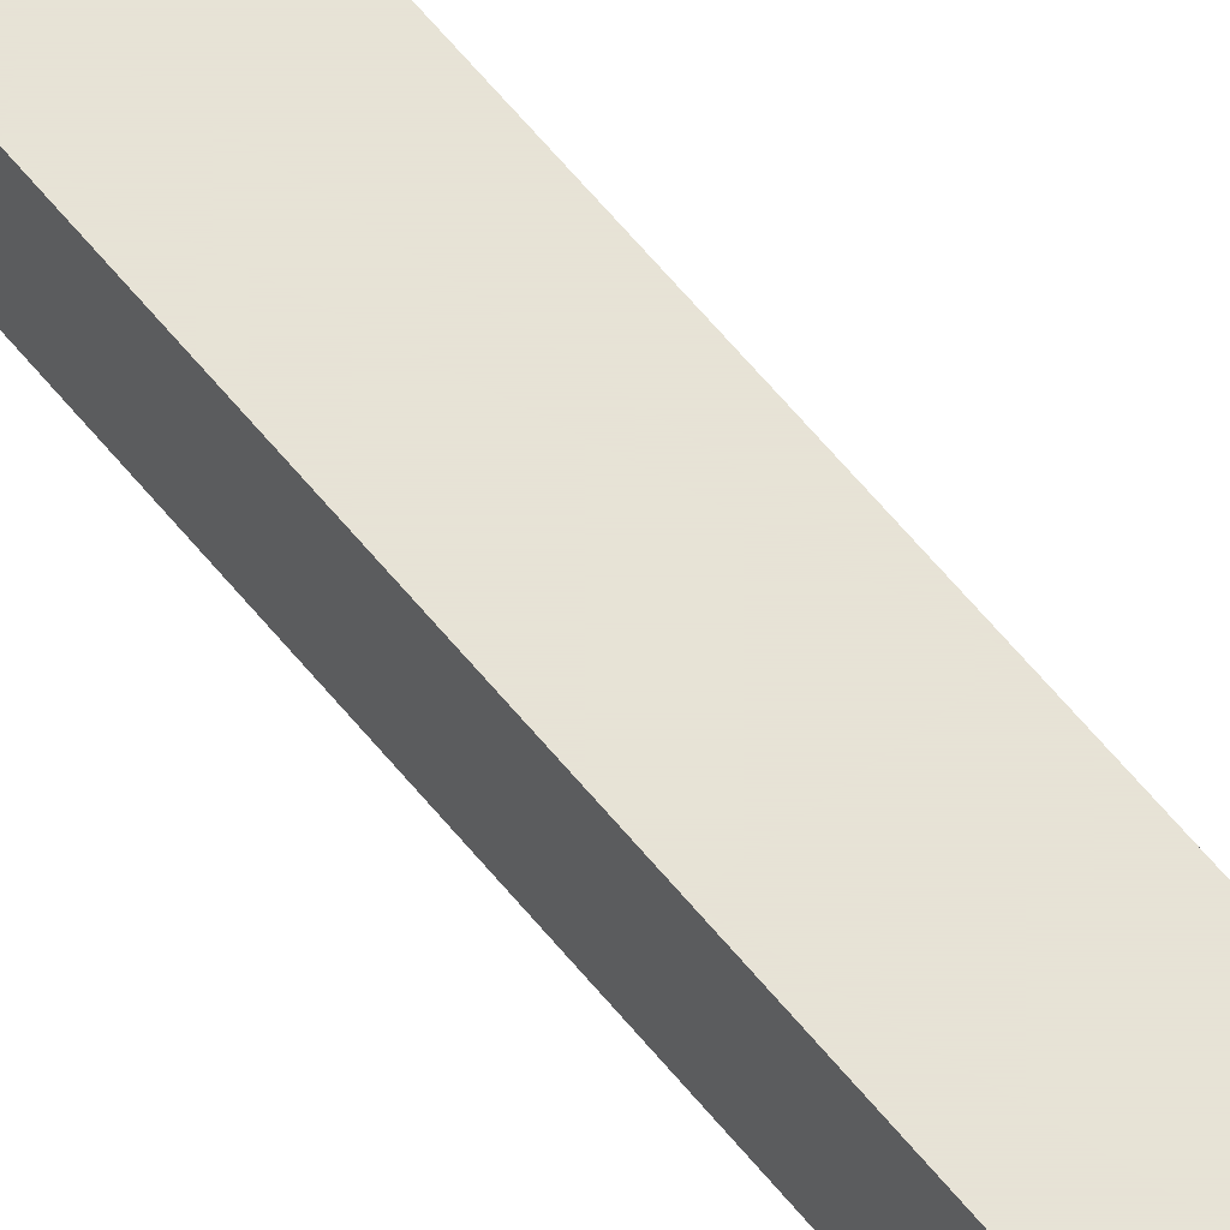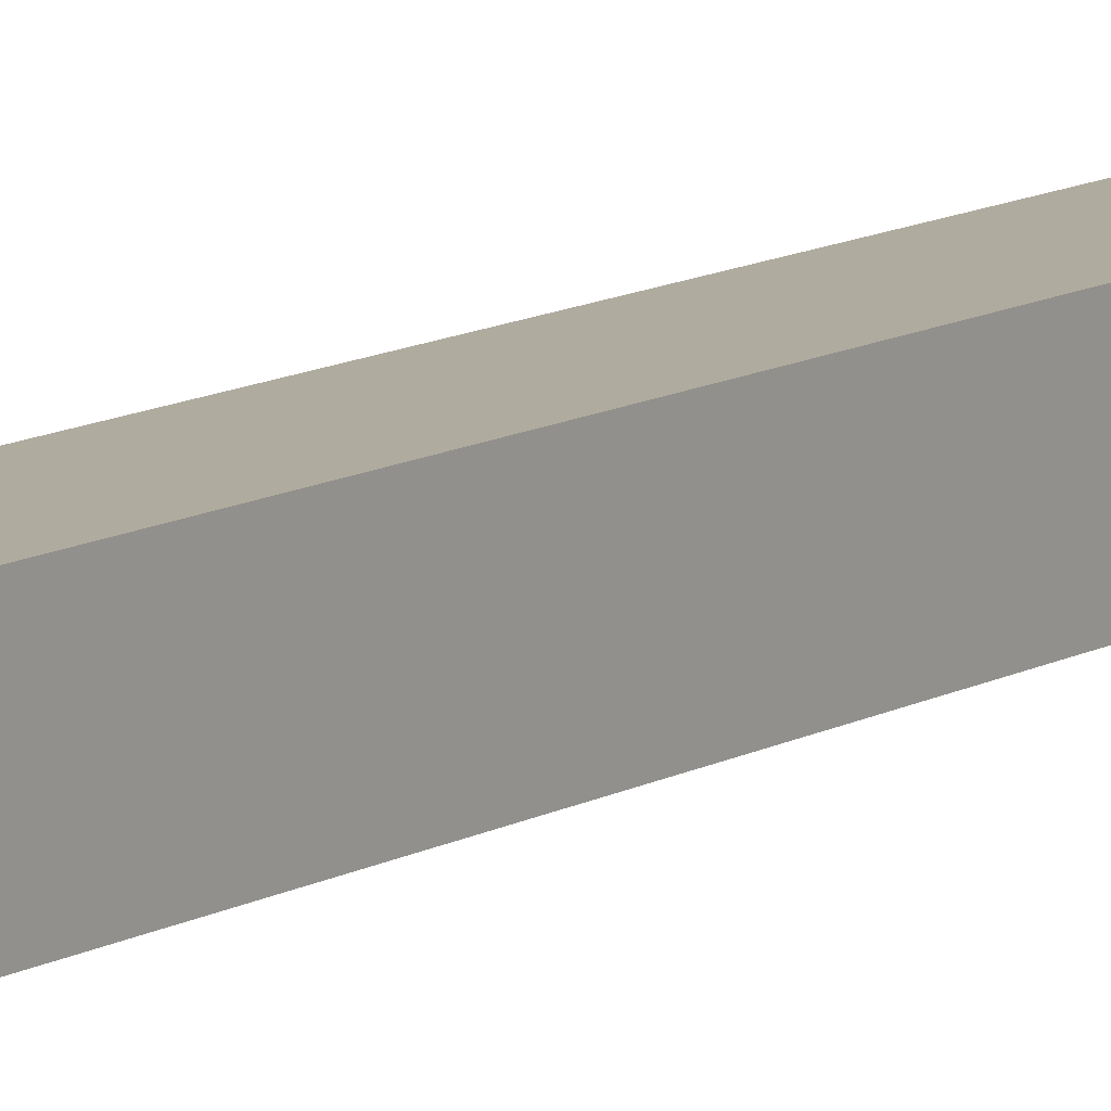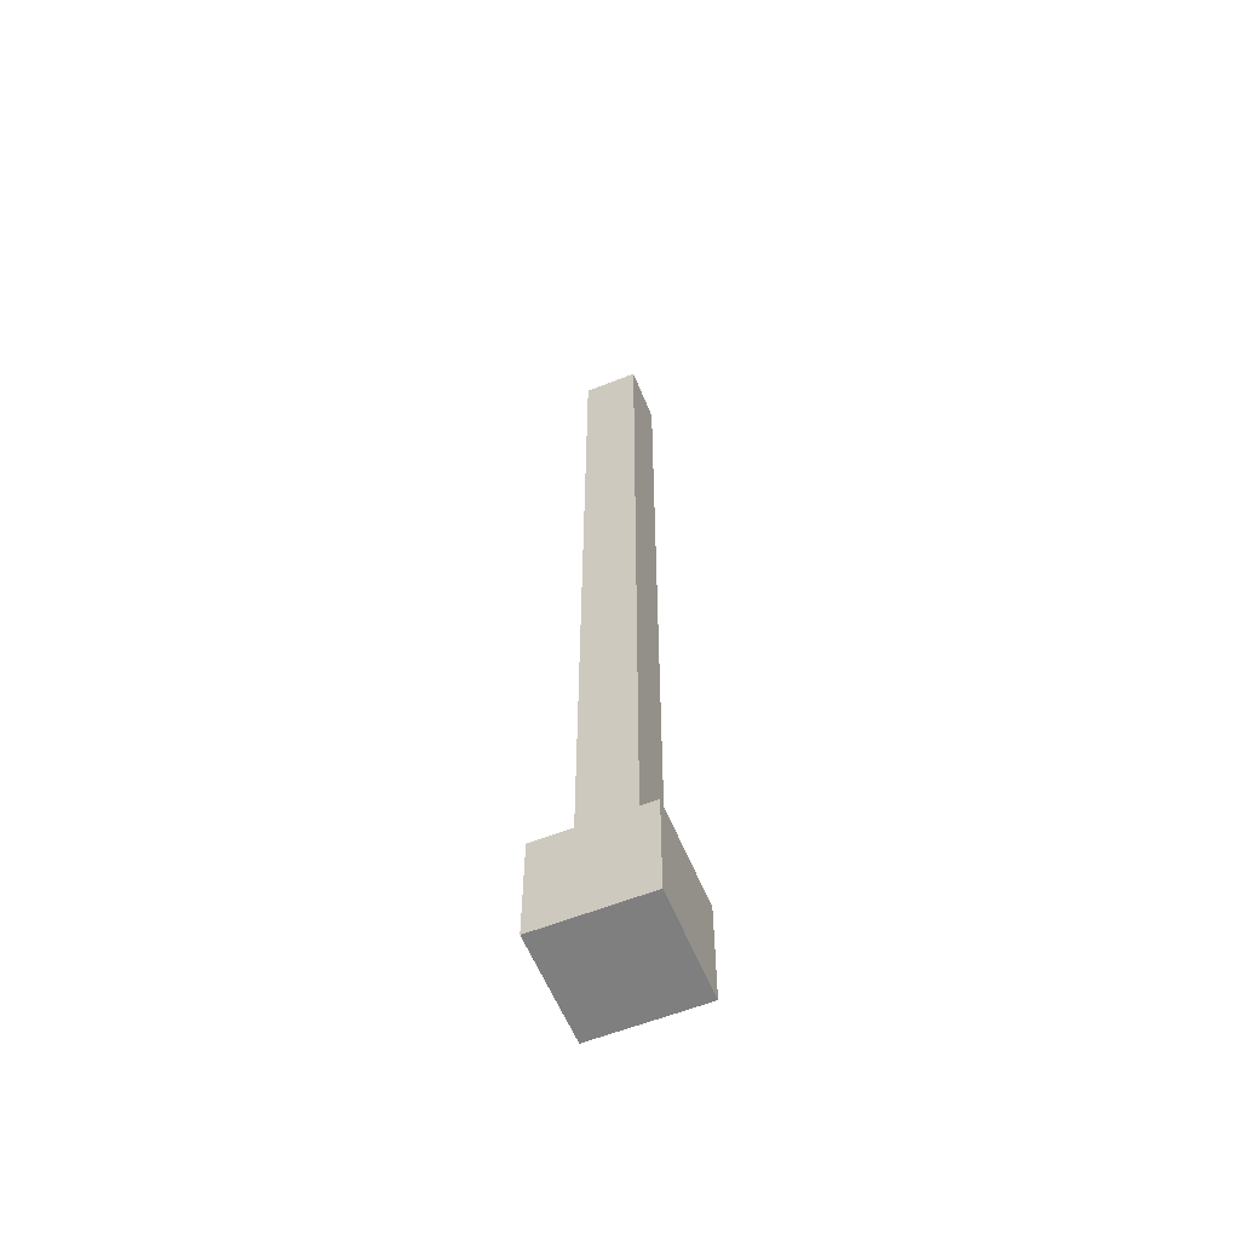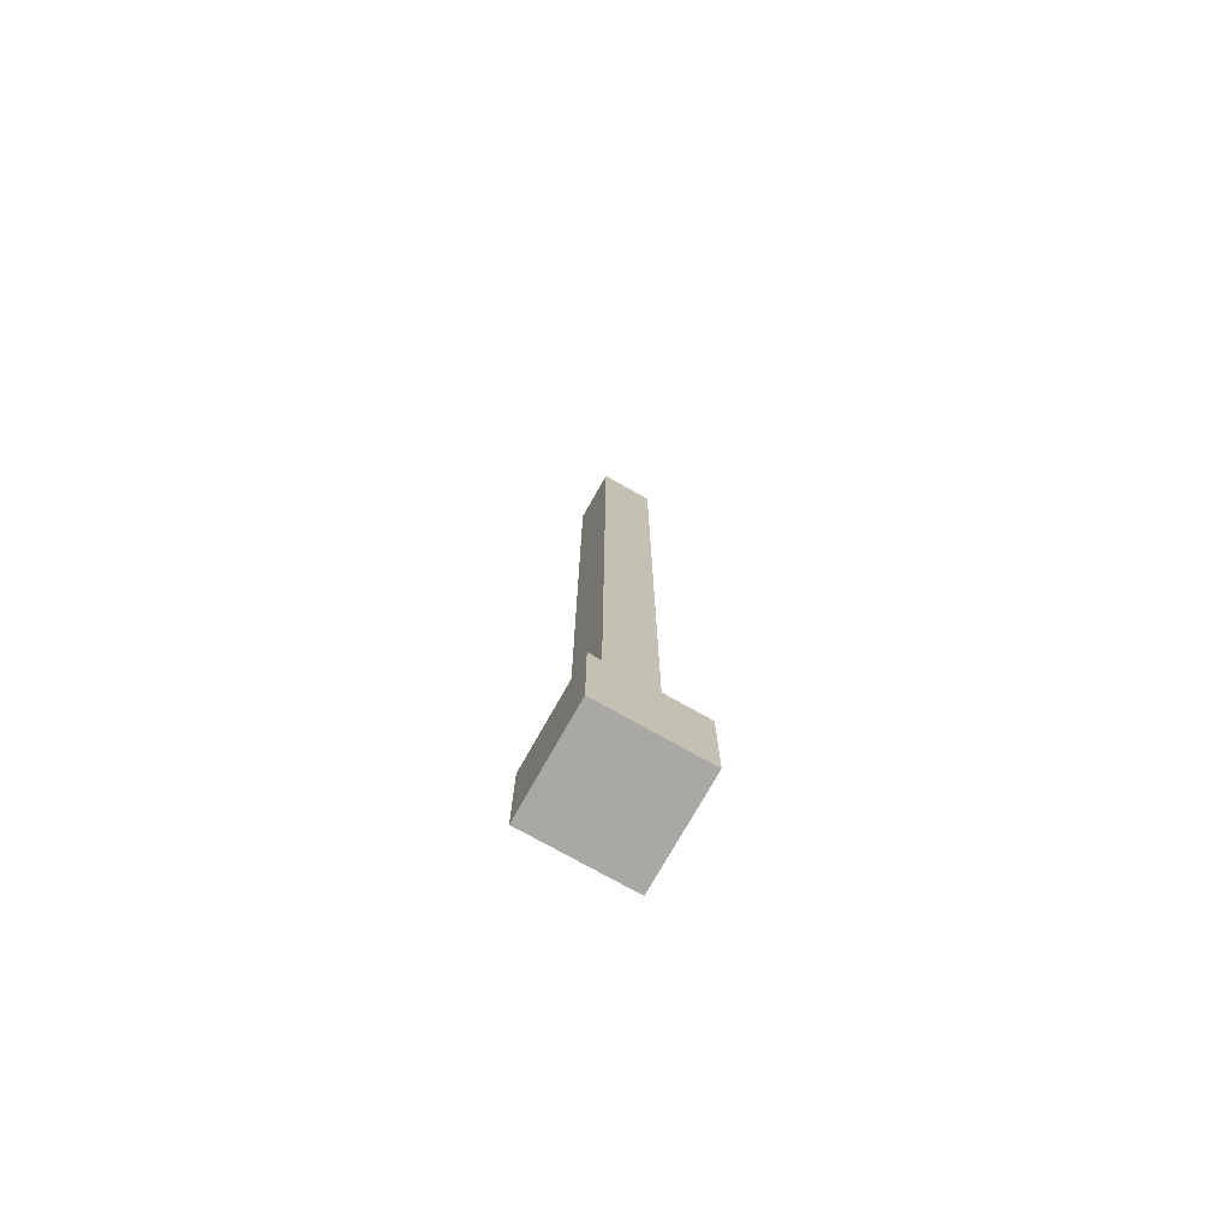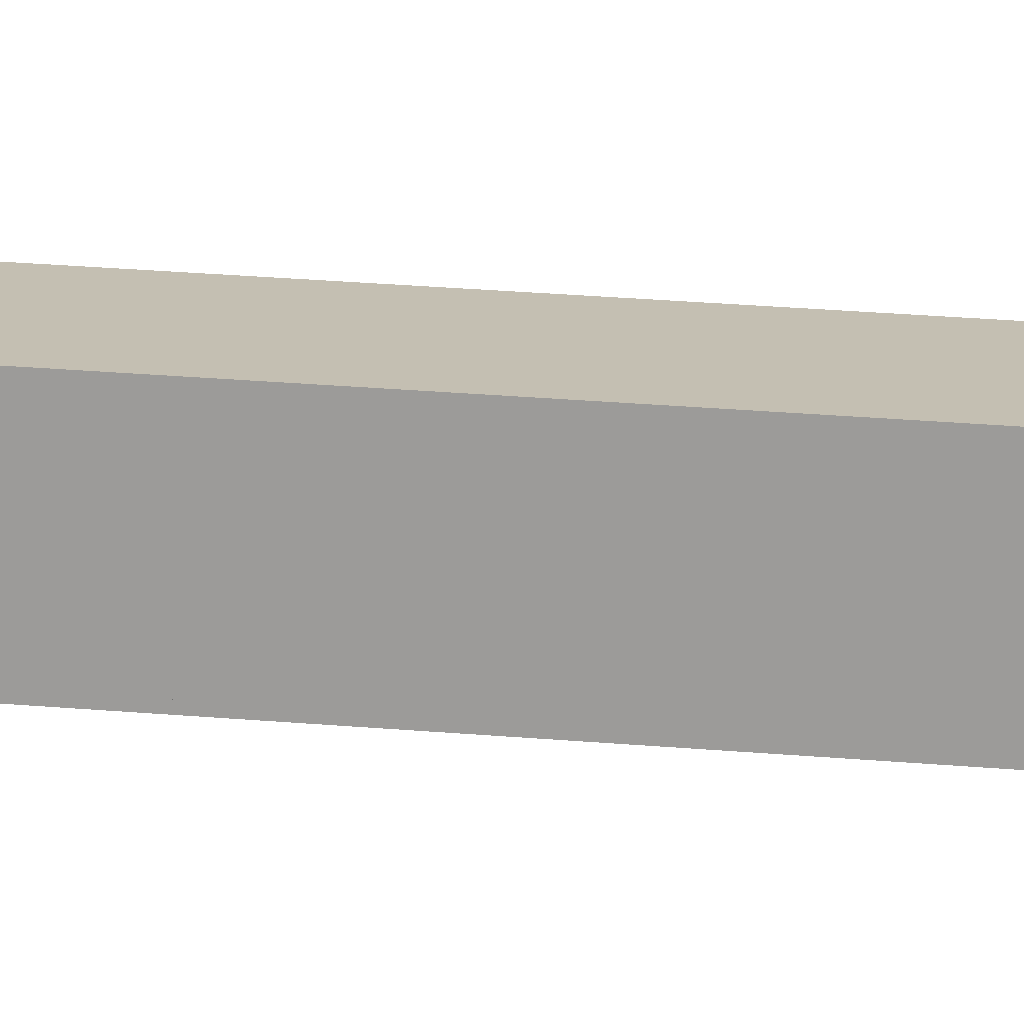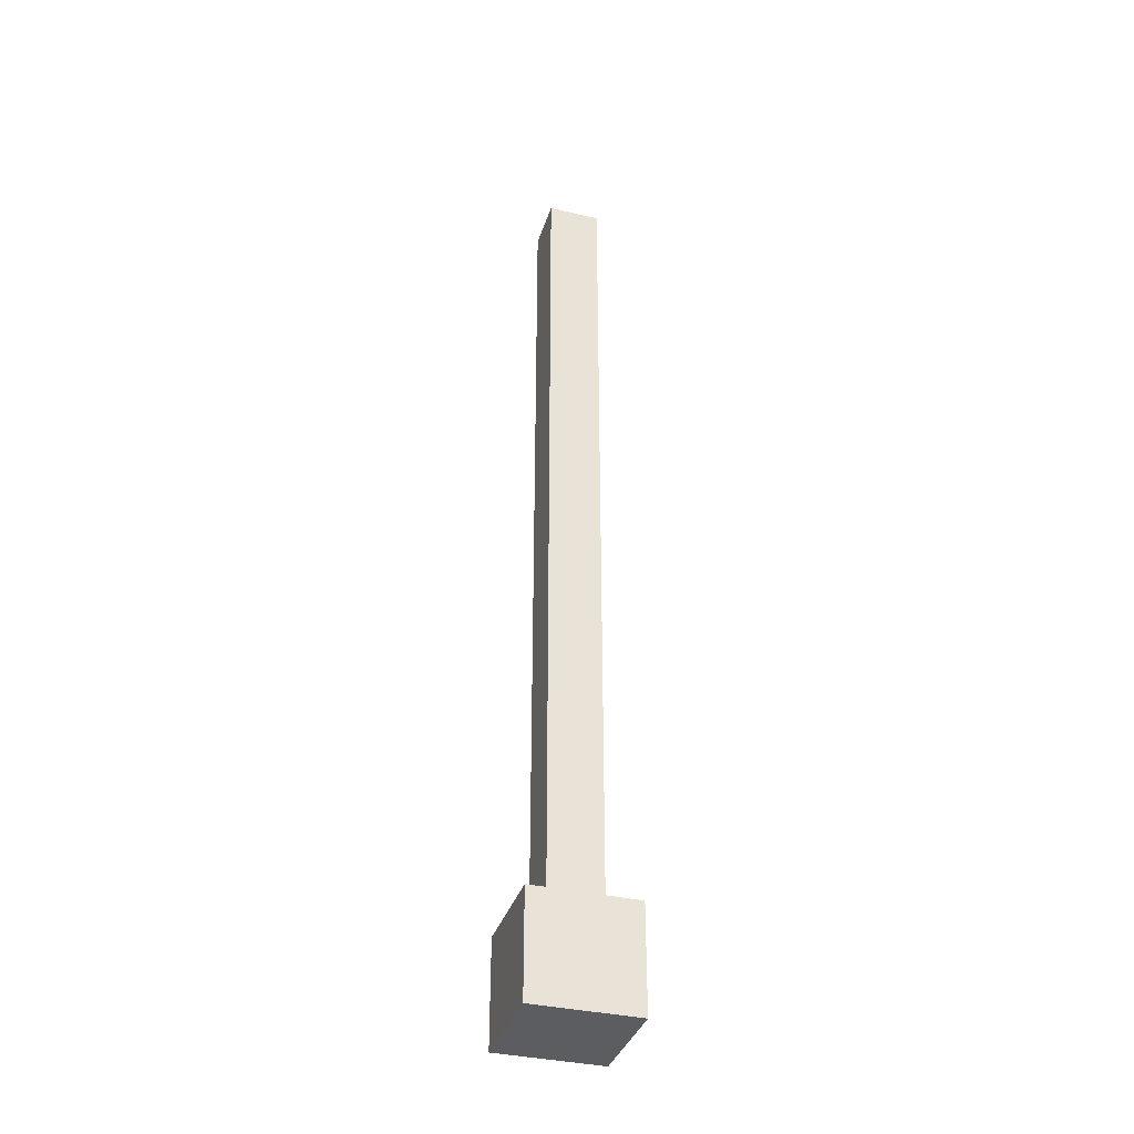
<metadata>
{"format":"obj","ext":"obj","renderer":"f3d","projection":"perspective","resolution":1024,"background":"white","views":[{"elev":62.8,"azim":140.8,"up":"+Z"},{"elev":9.7,"azim":-148.0,"up":"+Z"},{"elev":-59.9,"azim":-67.8,"up":"+Y"},{"elev":-75.2,"azim":-29.4,"up":"+Y"},{"elev":17.6,"azim":-78.5,"up":"+Z"},{"elev":-36.4,"azim":-106.9,"up":"+Y"}]}
</metadata>
<code>
o cube
v 0.03125 0.03125 -0.03125
v 0.03125 0.03125 0.03125
v 0.03125 -0.03125 0.03125
v 0.03125 -0.03125 -0.03125
v -0.03125 -0.03125 0.03125
v -0.03125 0.03125 0.03125
v -0.03125 0.03125 -0.03125
v -0.03125 -0.03125 -0.03125
f 1 2 3 4
f 5 6 7 8
f 6 2 1 7
f 4 3 5 8
f 3 2 6 5
f 7 1 4 8
o antenna4
v 0.01562 0.5312 -0.01562
v 0.01562 0.5312 0.01562
v 0.01562 0.4062 0.01562
v 0.01562 0.4062 -0.01562
v -0.01562 0.4062 0.01562
v -0.01562 0.5312 0.01562
v -0.01562 0.5312 -0.01562
v -0.01562 0.4062 -0.01562
v -0.007812 0.5391 0.007813
v 0.007812 0.5391 0.007813
v 0.007812 0.5391 -0.007812
v -0.007812 0.5391 -0.007812
v 0.007812 0.3984 -0.007812
v 0.007812 0.3984 0.007813
v -0.007812 0.3984 0.007813
v -0.007812 0.3984 -0.007812
f 9 10 11 12
f 13 14 15 16
f 17 18 19 20
f 21 22 23 24
f 11 10 14 13
f 15 9 12 16
f 18 17 14 10
f 19 18 10 9
f 20 19 9 15
f 17 20 15 14
f 22 21 12 11
f 23 22 11 13
f 24 23 13 16
f 21 24 16 12
o antenna3
v 0.01562 0.4062 -0.01562
v 0.01562 0.4062 0.01562
v 0.01562 0.2812 0.01562
v 0.01562 0.2812 -0.01562
v -0.01562 0.2812 0.01562
v -0.01562 0.4062 0.01562
v -0.01562 0.4062 -0.01562
v -0.01562 0.2812 -0.01562
v -0.007812 0.4141 0.007813
v 0.007812 0.4141 0.007813
v 0.007812 0.4141 -0.007812
v -0.007812 0.4141 -0.007812
v 0.007812 0.2734 -0.007812
v 0.007812 0.2734 0.007813
v -0.007812 0.2734 0.007813
v -0.007812 0.2734 -0.007812
f 25 26 27 28
f 29 30 31 32
f 33 34 35 36
f 37 38 39 40
f 27 26 30 29
f 31 25 28 32
f 34 33 30 26
f 35 34 26 25
f 36 35 25 31
f 33 36 31 30
f 38 37 28 27
f 39 38 27 29
f 40 39 29 32
f 37 40 32 28
o antenna1
v 0.01562 0.1562 -0.01562
v 0.01562 0.1562 0.01562
v 0.01562 0.03125 0.01562
v 0.01562 0.03125 -0.01562
v -0.01562 0.03125 0.01562
v -0.01562 0.1562 0.01562
v -0.01562 0.1562 -0.01562
v -0.01562 0.03125 -0.01562
v -0.007812 0.1641 0.007813
v 0.007812 0.1641 0.007813
v 0.007812 0.1641 -0.007812
v -0.007812 0.1641 -0.007812
v 0.007812 0.02344 -0.007812
v 0.007812 0.02344 0.007813
v -0.007812 0.02344 0.007813
v -0.007812 0.02344 -0.007812
f 41 42 43 44
f 45 46 47 48
f 49 50 51 52
f 53 54 55 56
f 43 42 46 45
f 47 41 44 48
f 50 49 46 42
f 51 50 42 41
f 52 51 41 47
f 49 52 47 46
f 54 53 44 43
f 55 54 43 45
f 56 55 45 48
f 53 56 48 44
o antenna2
v 0.01562 0.2812 -0.01562
v 0.01562 0.2812 0.01562
v 0.01562 0.1562 0.01562
v 0.01562 0.1562 -0.01562
v -0.01562 0.1562 0.01562
v -0.01562 0.2812 0.01562
v -0.01562 0.2812 -0.01562
v -0.01562 0.1562 -0.01562
v -0.007812 0.2891 0.007813
v 0.007812 0.2891 0.007813
v 0.007812 0.2891 -0.007812
v -0.007812 0.2891 -0.007812
v 0.007812 0.1484 -0.007812
v 0.007812 0.1484 0.007813
v -0.007812 0.1484 0.007813
v -0.007812 0.1484 -0.007812
f 57 58 59 60
f 61 62 63 64
f 65 66 67 68
f 69 70 71 72
f 59 58 62 61
f 63 57 60 64
f 66 65 62 58
f 67 66 58 57
f 68 67 57 63
f 65 68 63 62
f 70 69 60 59
f 71 70 59 61
f 72 71 61 64
f 69 72 64 60

</code>
